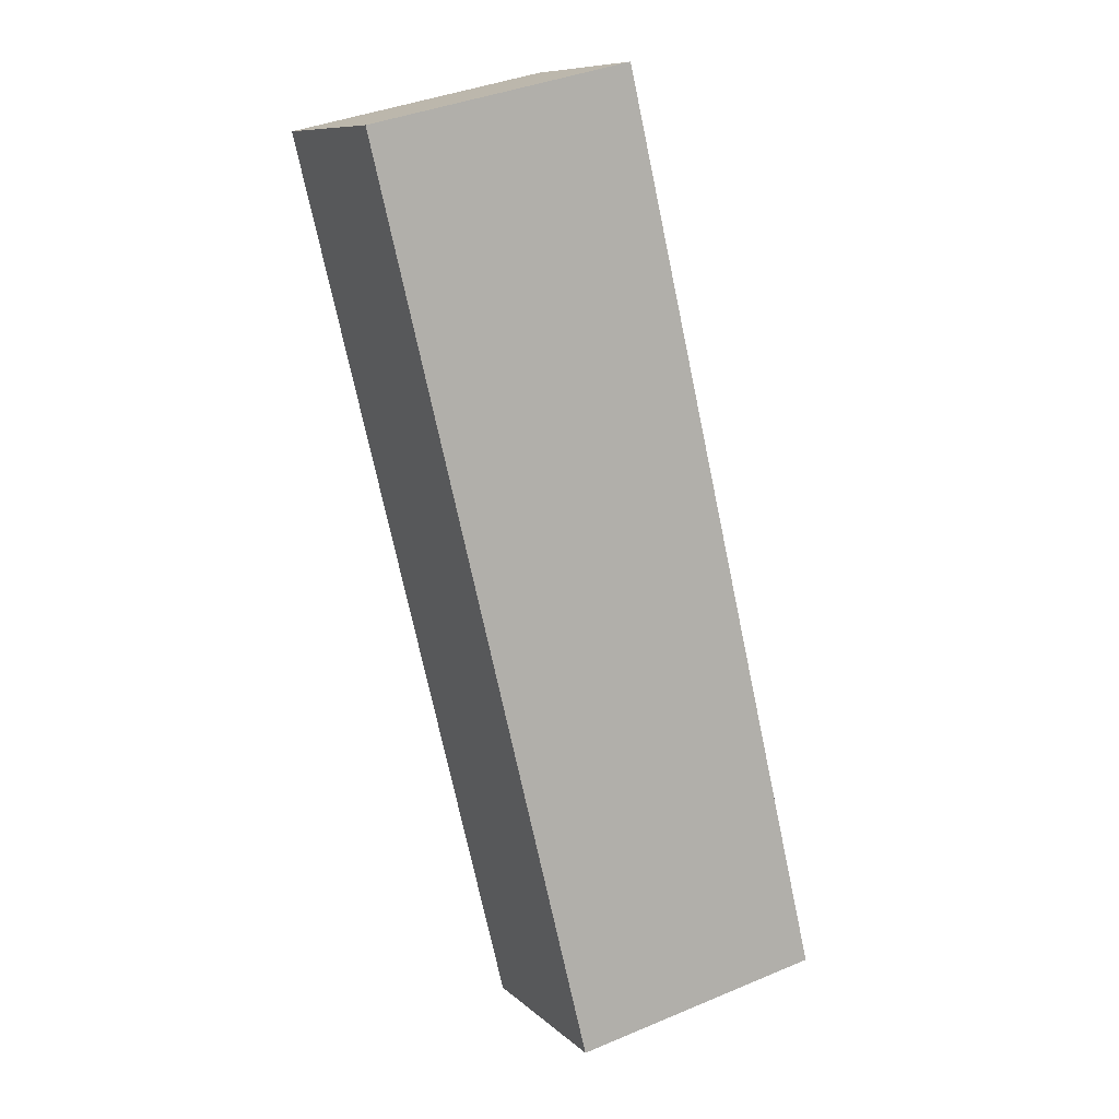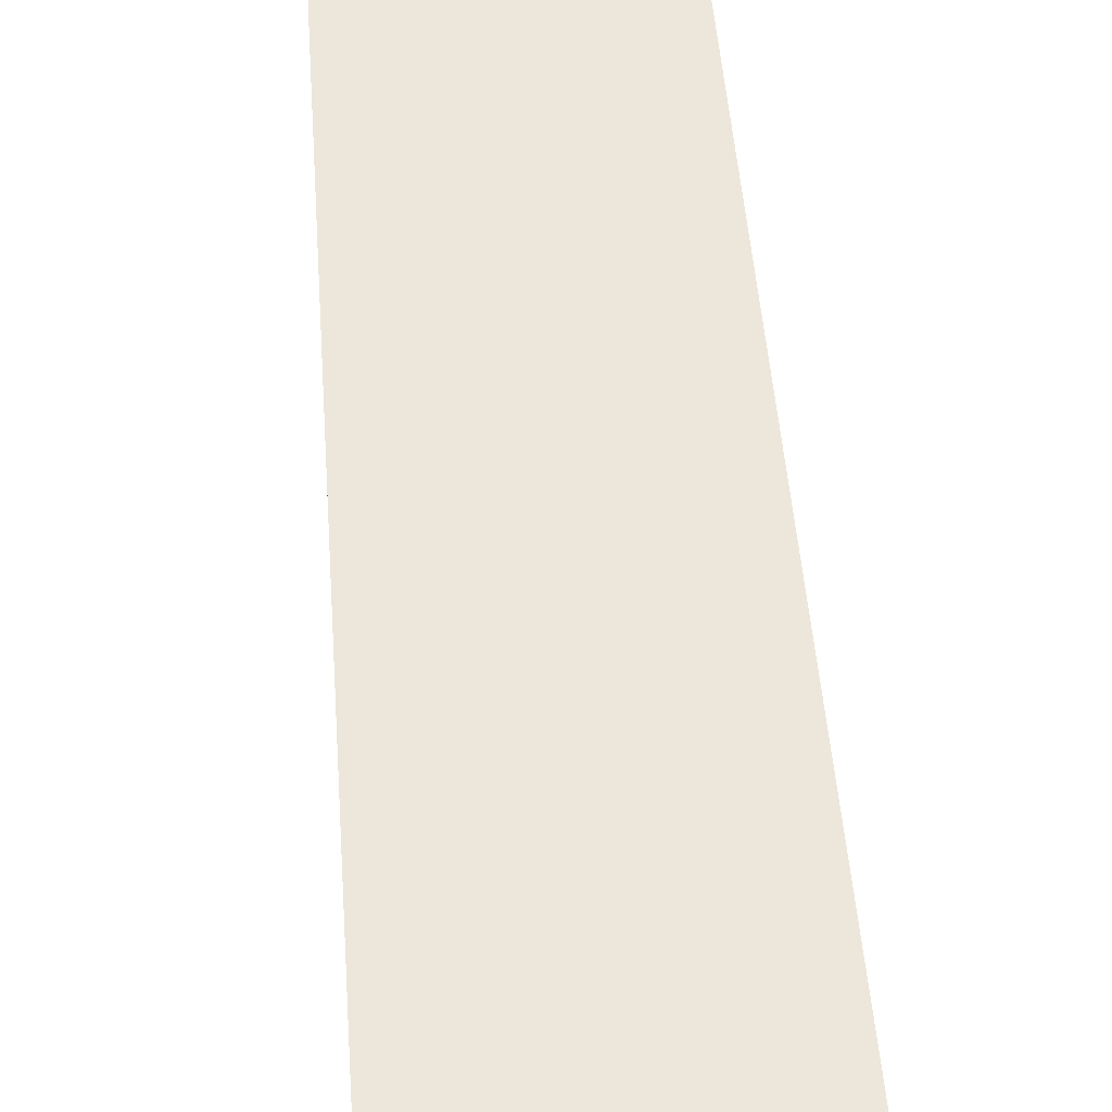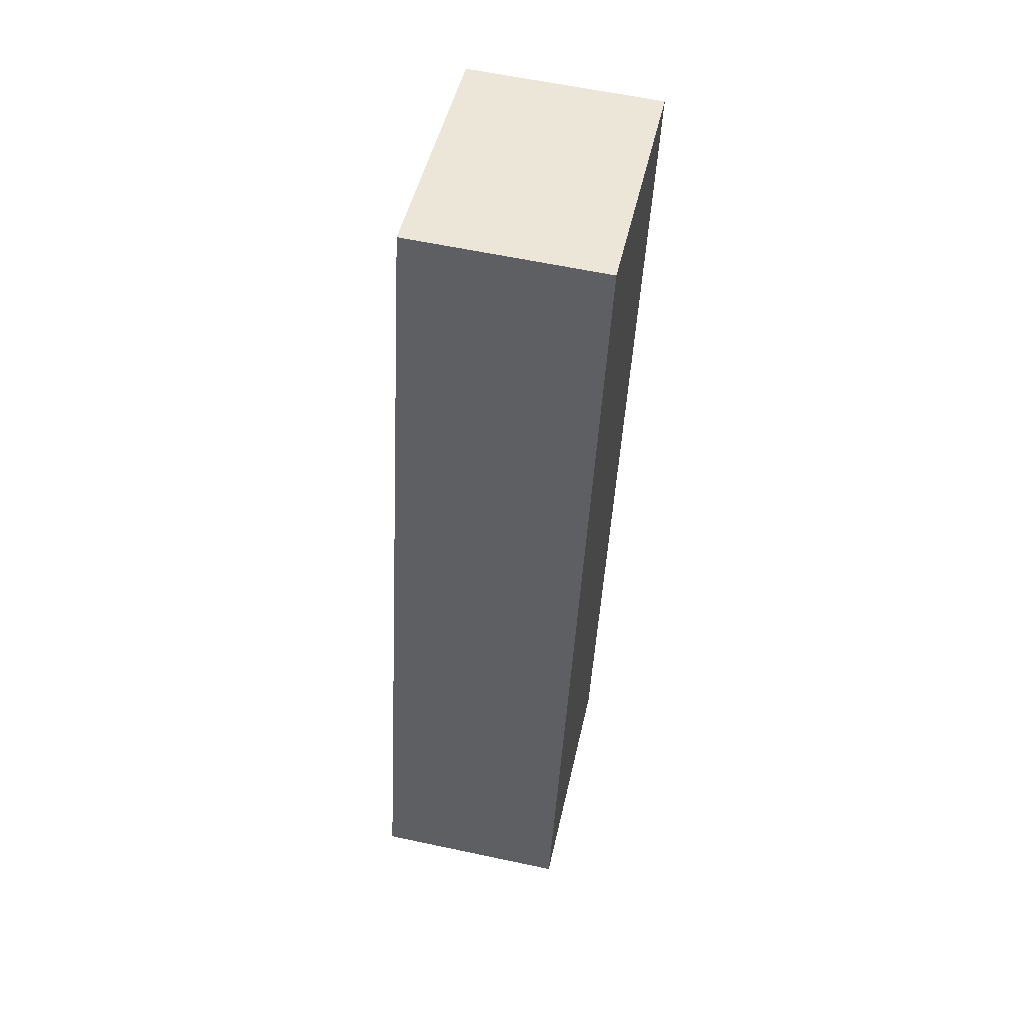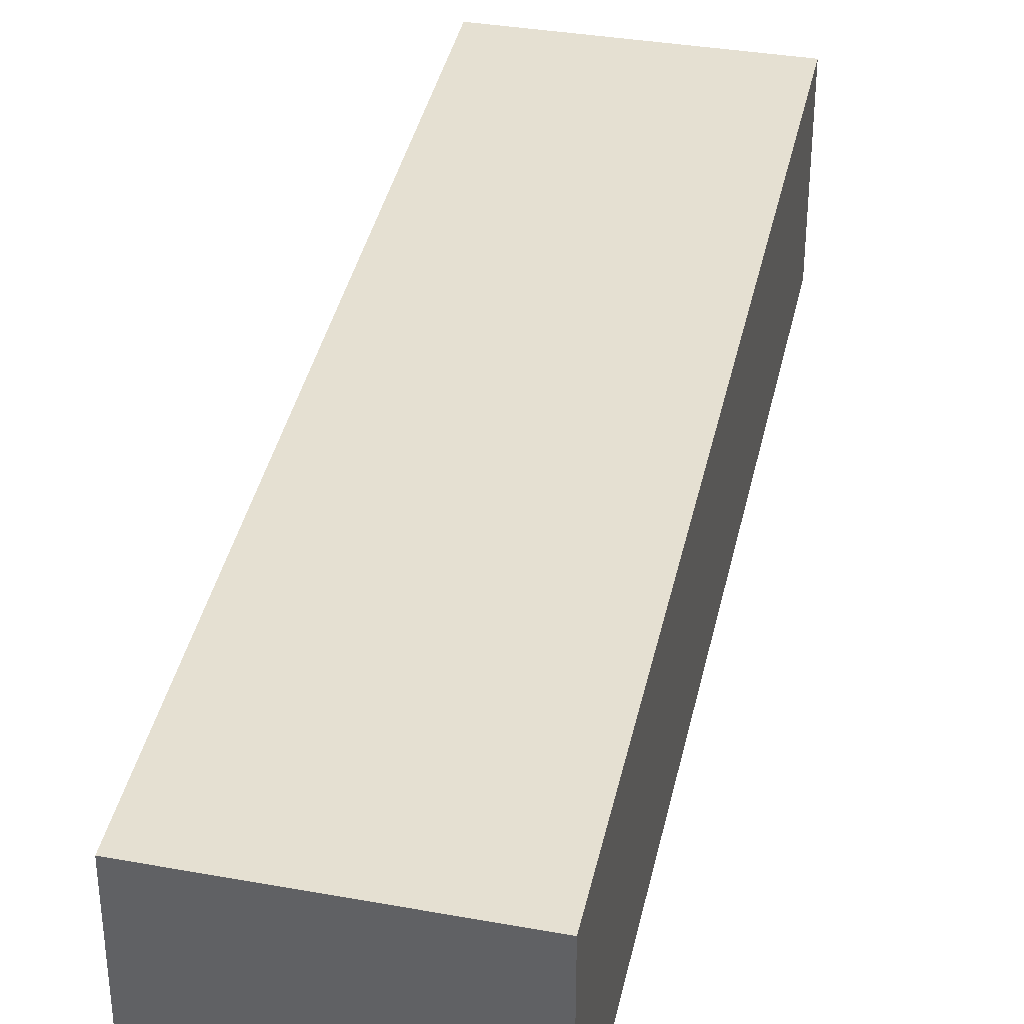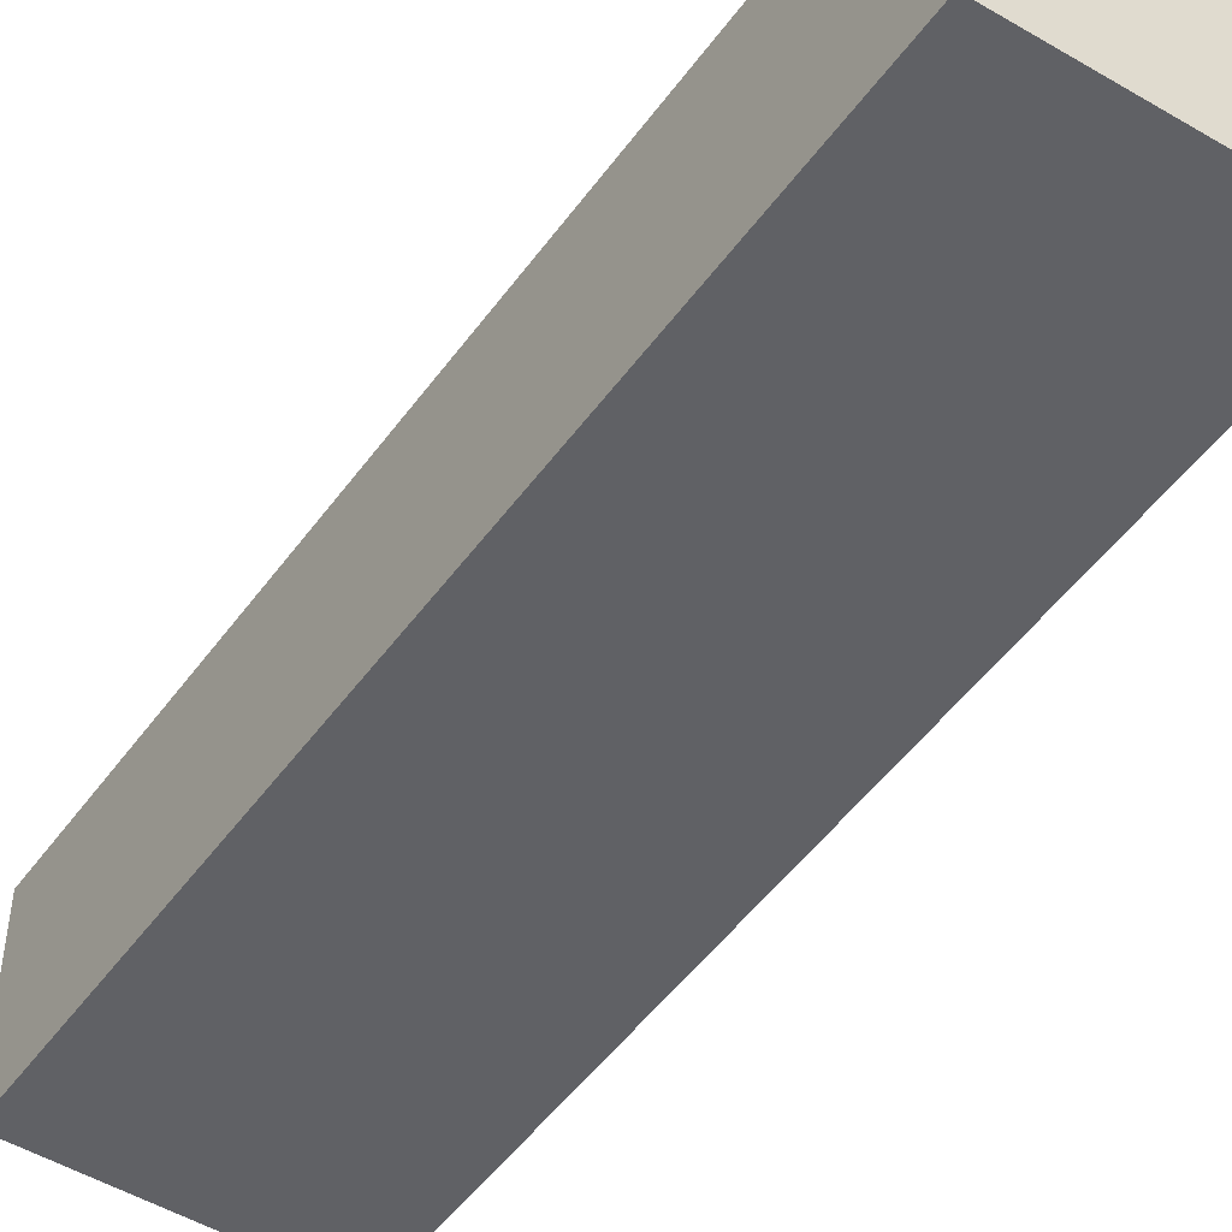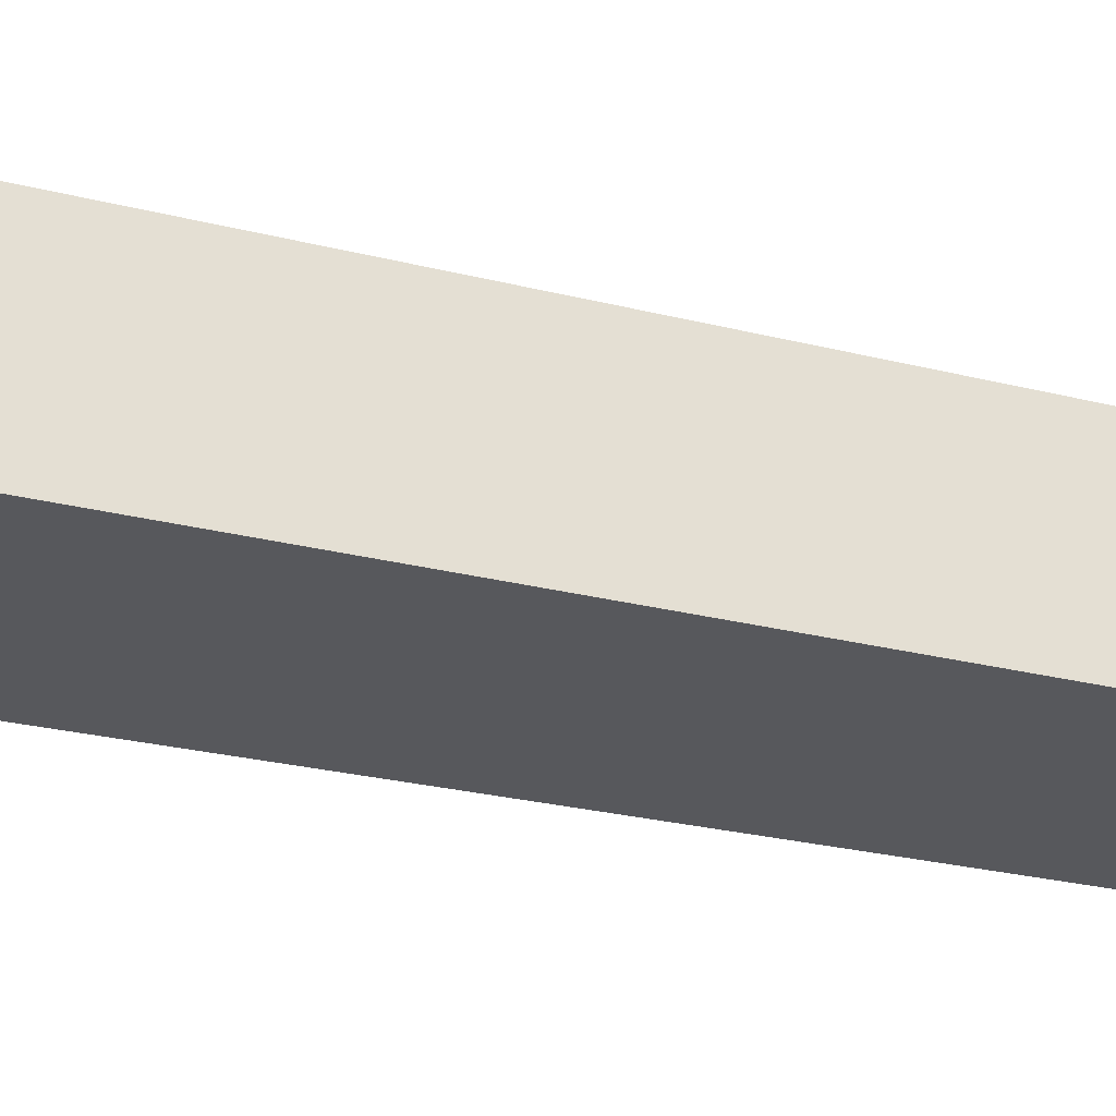
<metadata>
{"format":"obj","ext":"obj","renderer":"f3d","projection":"perspective","resolution":1024,"background":"white","views":[{"elev":9.7,"azim":153.8,"up":"+Z"},{"elev":50.8,"azim":9.1,"up":"+Y"},{"elev":59.5,"azim":-77.6,"up":"+Z"},{"elev":37.7,"azim":-154.8,"up":"+Y"},{"elev":-49.3,"azim":159.1,"up":"+Y"},{"elev":-28.8,"azim":83.4,"up":"+Y"}]}
</metadata>
<code>
v  0 3.17 1.941e-16
v  3.436 -8.972e-16 14.65
v  3.436 3.17 14.65
v  0 0 0
v  4.157 5.413e-17 -0.884
v  7.682 -8.363e-16 13.66
v  7.682 3.17 13.66
v  4.157 3.17 -0.884
g defaultobject
f 1 2 3
f 2 1 4
f 5 2 4
f 2 5 6
f 7 5 8
f 5 7 6
f 3 8 1
f 8 3 7
f 8 4 1
f 4 8 5
f 3 6 7
f 6 3 2

</code>
